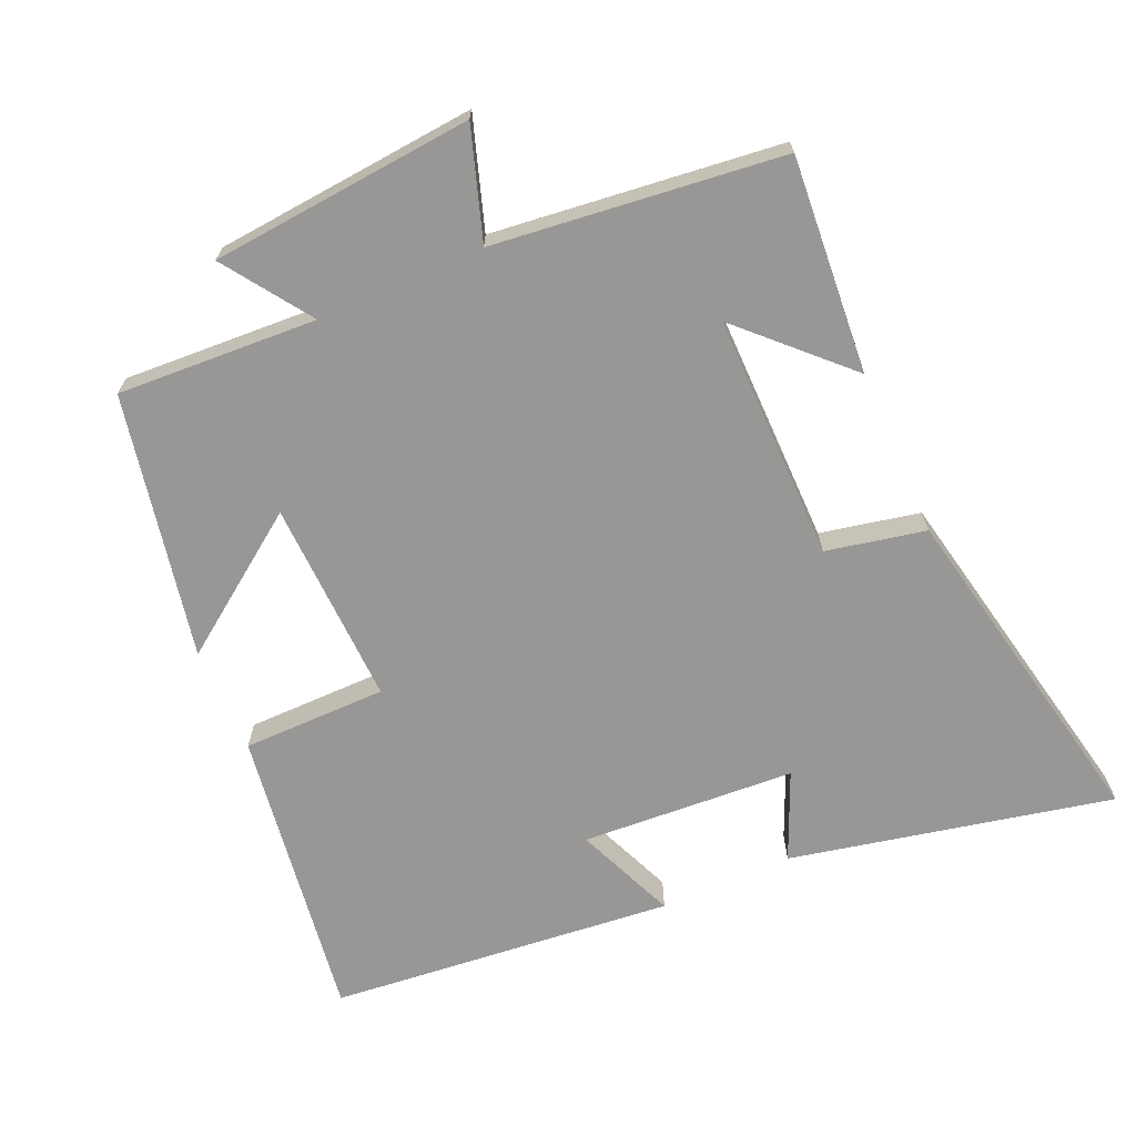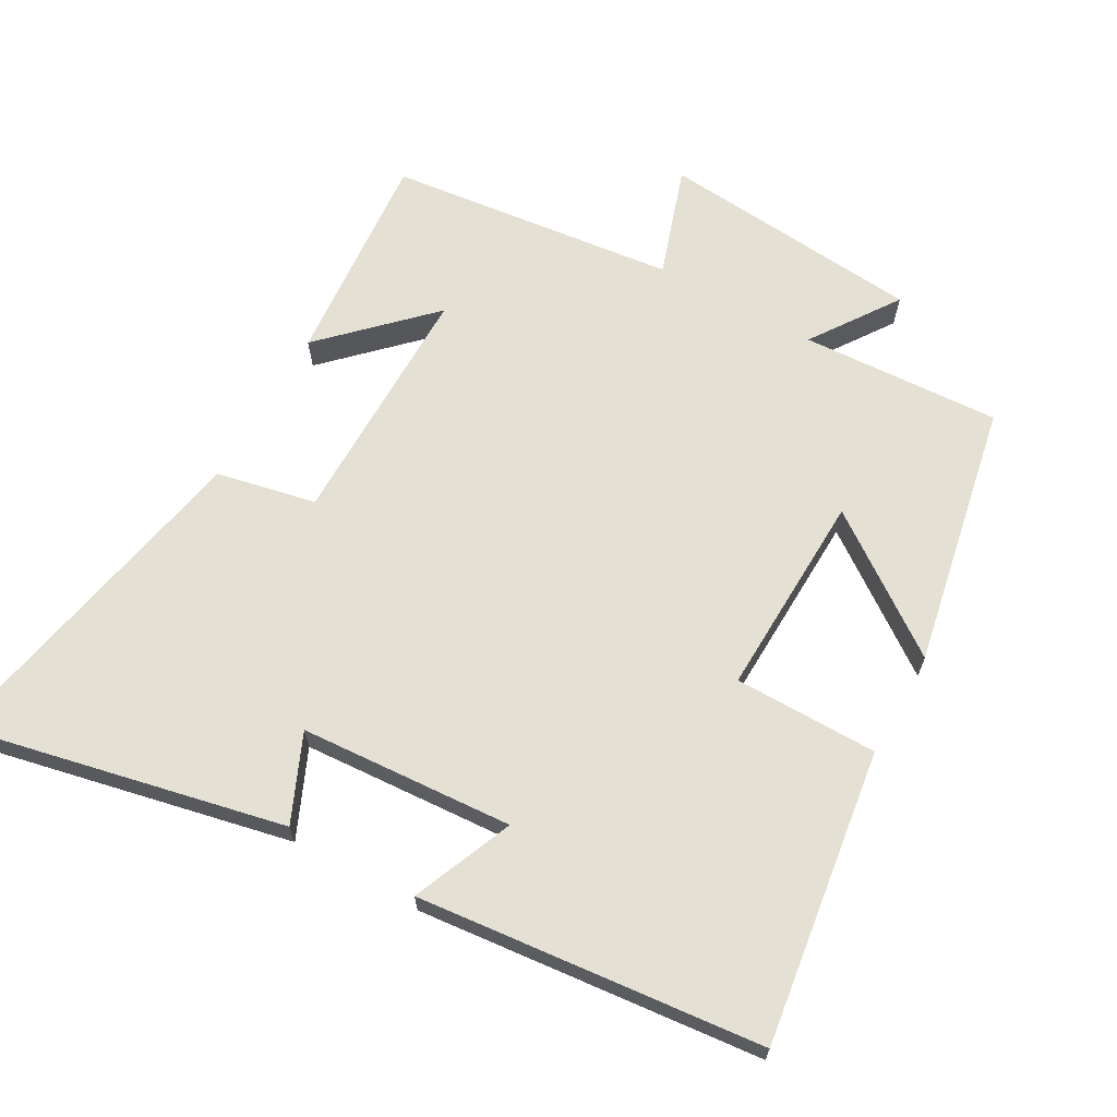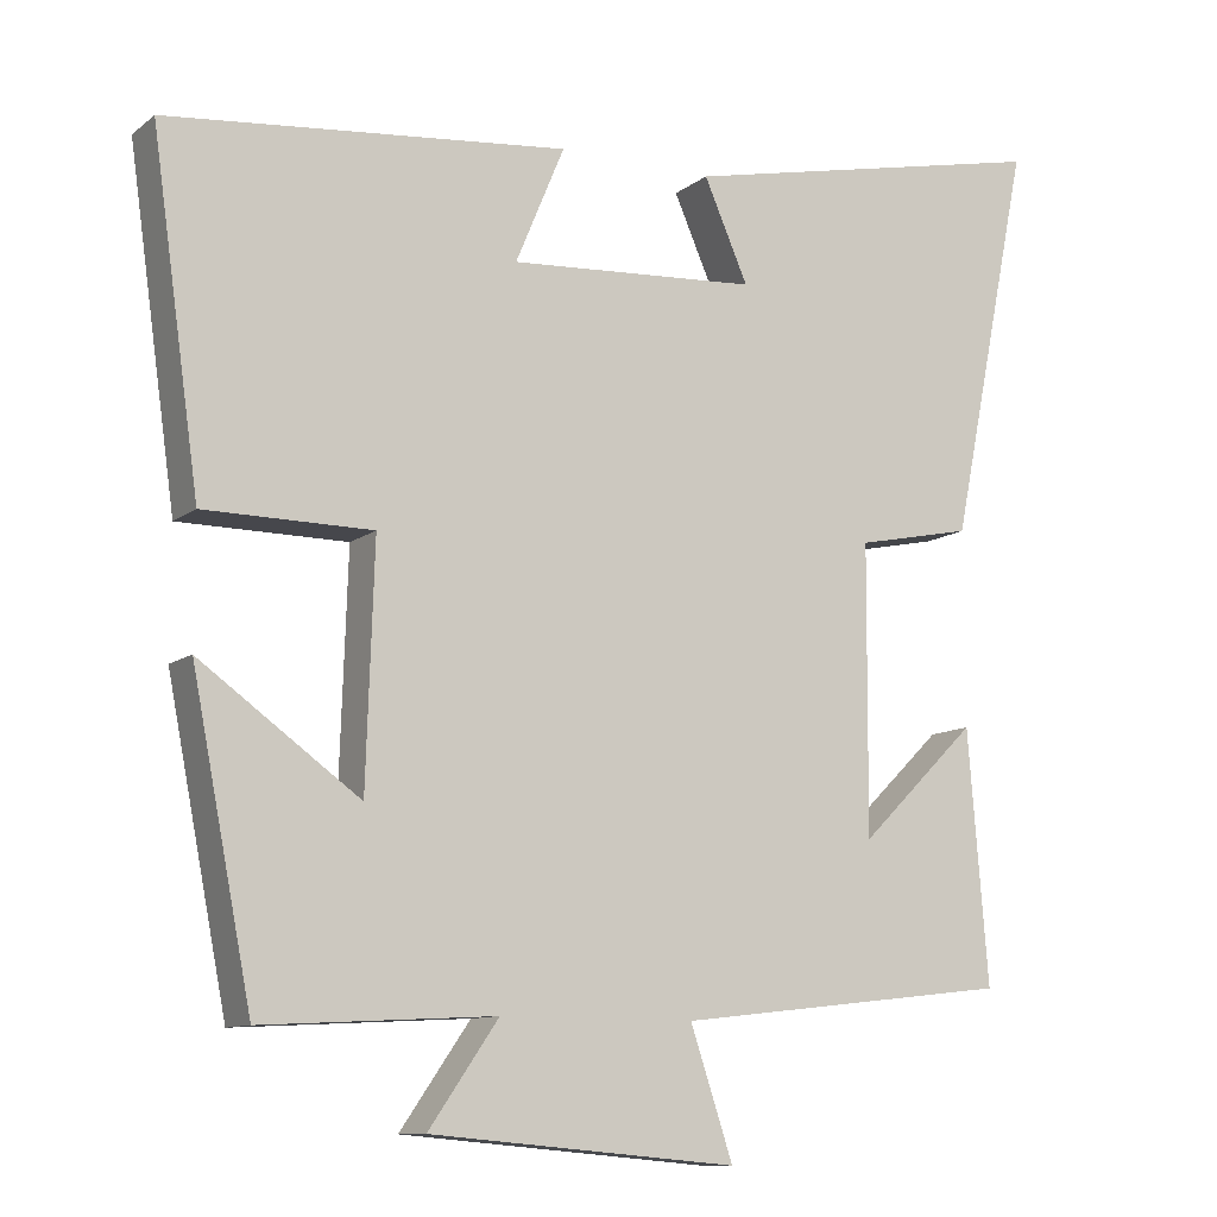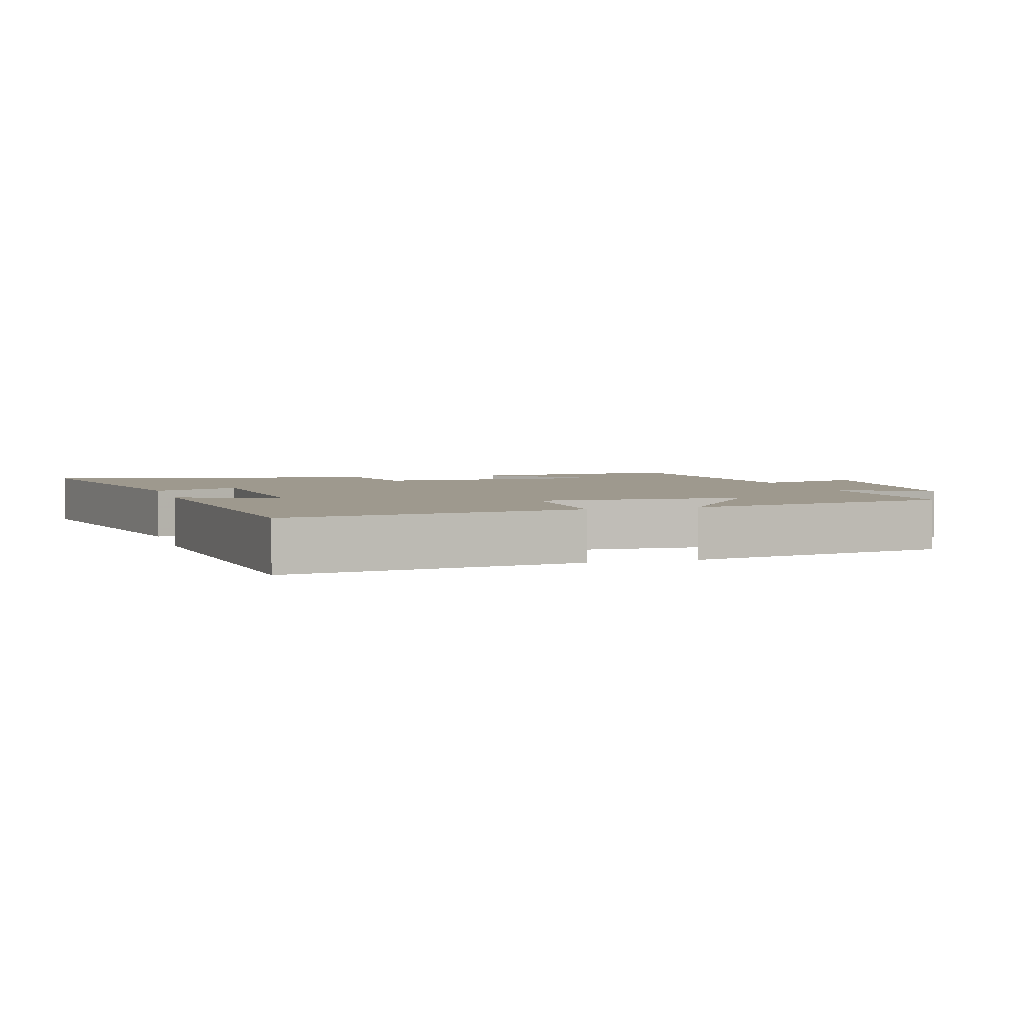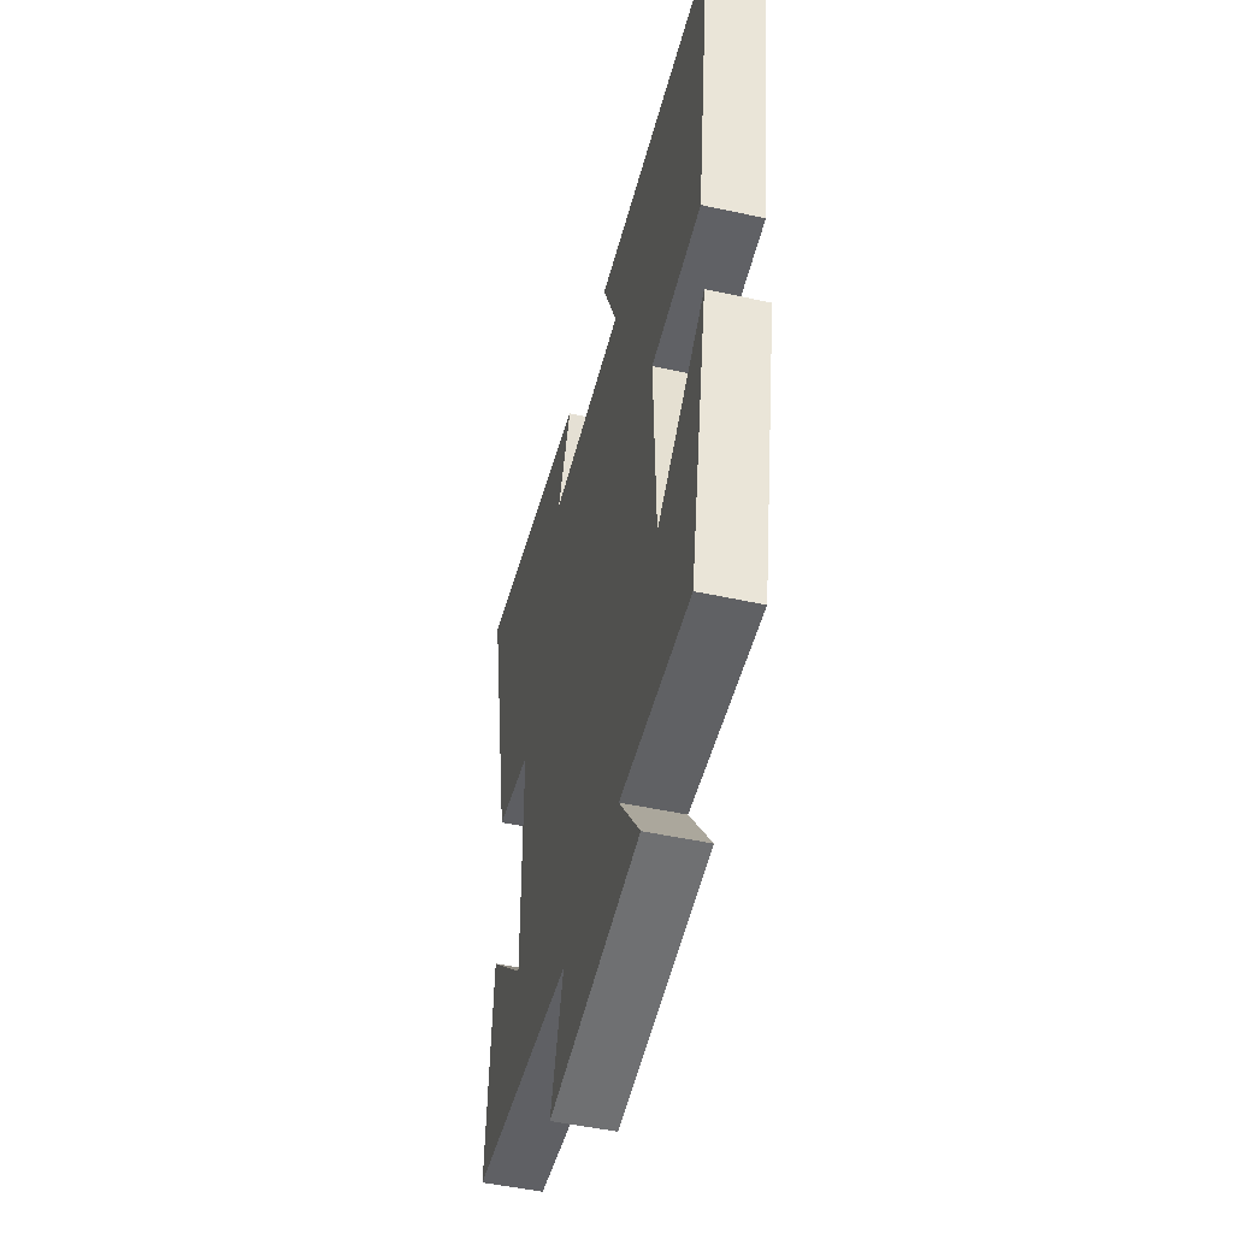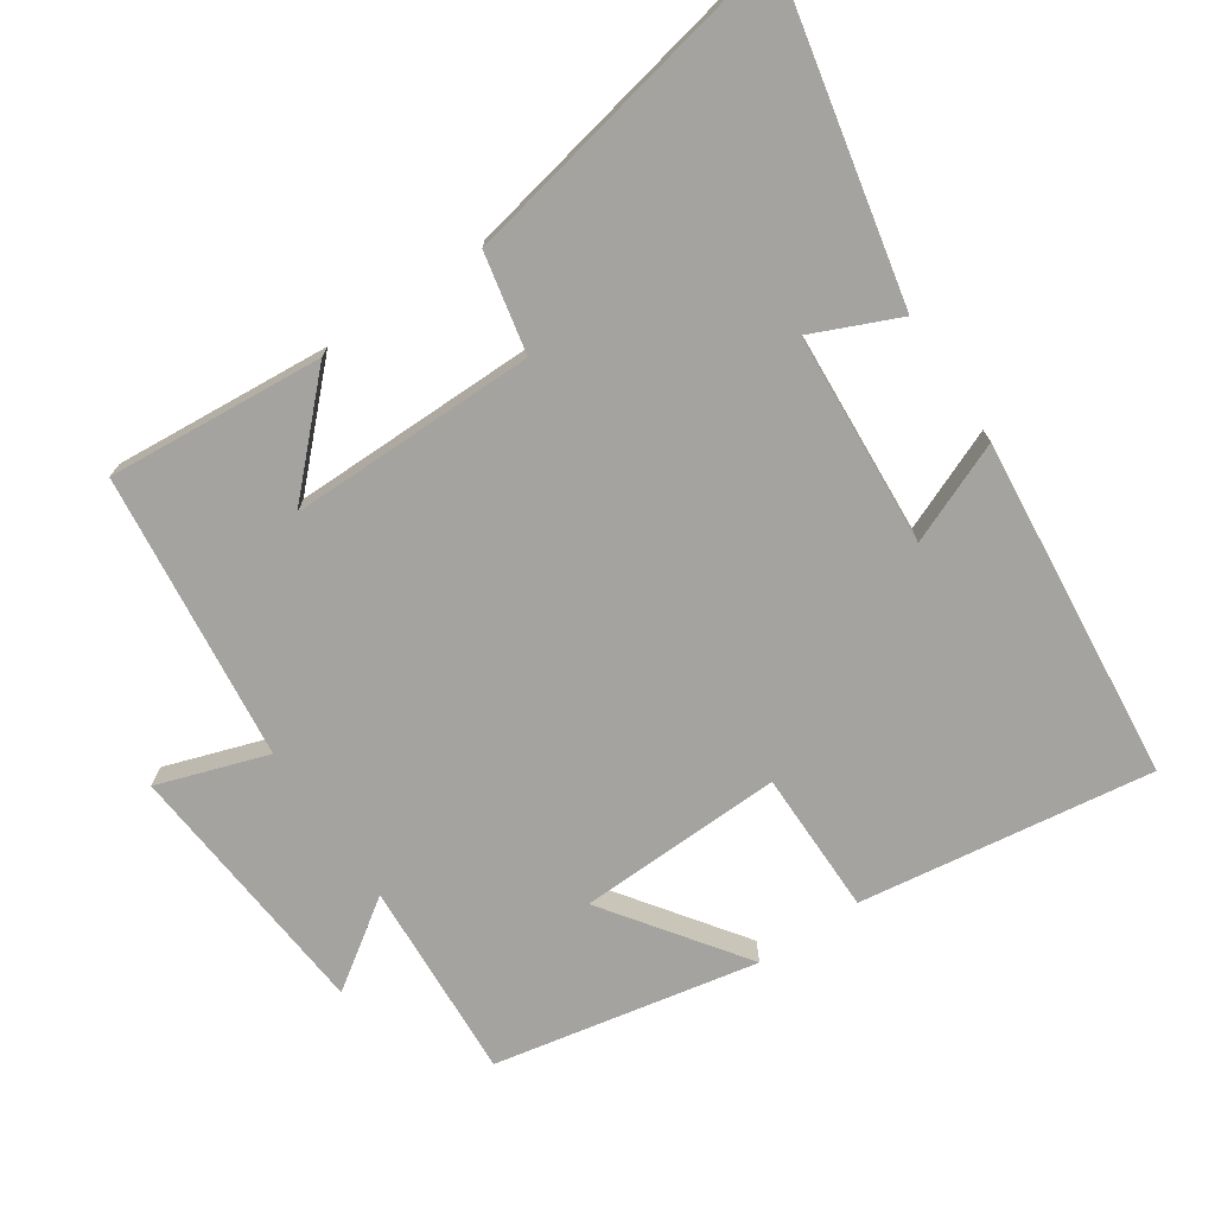
<metadata>
{"format":"obj","ext":"obj","renderer":"f3d","projection":"perspective","resolution":1024,"background":"white","views":[{"elev":-68.3,"azim":-156.2,"up":"+Y"},{"elev":66.2,"azim":29.3,"up":"+Y"},{"elev":-10.7,"azim":150.5,"up":"+Z"},{"elev":3.5,"azim":73.4,"up":"+Y"},{"elev":-49.8,"azim":76.5,"up":"+Z"},{"elev":-73.0,"azim":-56.1,"up":"+Y"}]}
</metadata>
<code>
v 0.425 0.07 -0.516
v 0.135 0.07 -0.5
v 0.222 0.07 -0.626
v -0.16 0.07 -0.66
v -0.107 0.07 -0.5
v -0.525 0.07 -0.452
v -0.5 0.07 -0.138
v -0.354 0.07 -0.282
v -0.356 0.07 0.076
v -0.5 0.07 0.106
v -0.6 0.07 0.6
v -0.134 0.07 0.5
v -0.189 0.07 0.374
v 0.121 0.07 0.354
v 0.06 0.07 0.5
v 0.56 0.07 0.45
v 0.5 0.07 0.023
v 0.291 0.07 0.022
v 0.301 0.07 -0.276
v 0.5 0.07 -0.133
v 0.425 0 -0.516
v 0.135 0 -0.5
v 0.222 0 -0.626
v -0.16 0 -0.66
v -0.107 0 -0.5
v -0.525 0 -0.452
v -0.5 0 -0.138
v -0.354 0 -0.282
v -0.356 0 0.076
v -0.5 0 0.106
v -0.6 0 0.6
v -0.134 0 0.5
v -0.189 0 0.374
v 0.121 0 0.354
v 0.06 0 0.5
v 0.56 0 0.45
v 0.5 0 0.023
v 0.291 0 0.022
v 0.301 0 -0.276
v 0.5 0 -0.133
f 19 20 1 2
f 18 19 2
f 15 16 17 18
f 14 15 18
f 13 14 18 2
f 10 11 12 13
f 9 10 13
f 8 9 13 2
f 6 7 8
f 5 6 8 2
f 2 3 4 5
f 22 21 40 39
f 22 39 38
f 38 37 36 35
f 38 35 34
f 22 38 34 33
f 33 32 31 30
f 33 30 29
f 22 33 29 28
f 28 27 26
f 22 28 26 25
f 25 24 23 22
f 1 21 22 2
f 2 22 23 3
f 3 23 24 4
f 4 24 25 5
f 5 25 26 6
f 6 26 27 7
f 7 27 28 8
f 8 28 29 9
f 9 29 30 10
f 10 30 31 11
f 11 31 32 12
f 12 32 33 13
f 13 33 34 14
f 14 34 35 15
f 15 35 36 16
f 16 36 37 17
f 17 37 38 18
f 18 38 39 19
f 19 39 40 20
f 20 40 21 1

</code>
